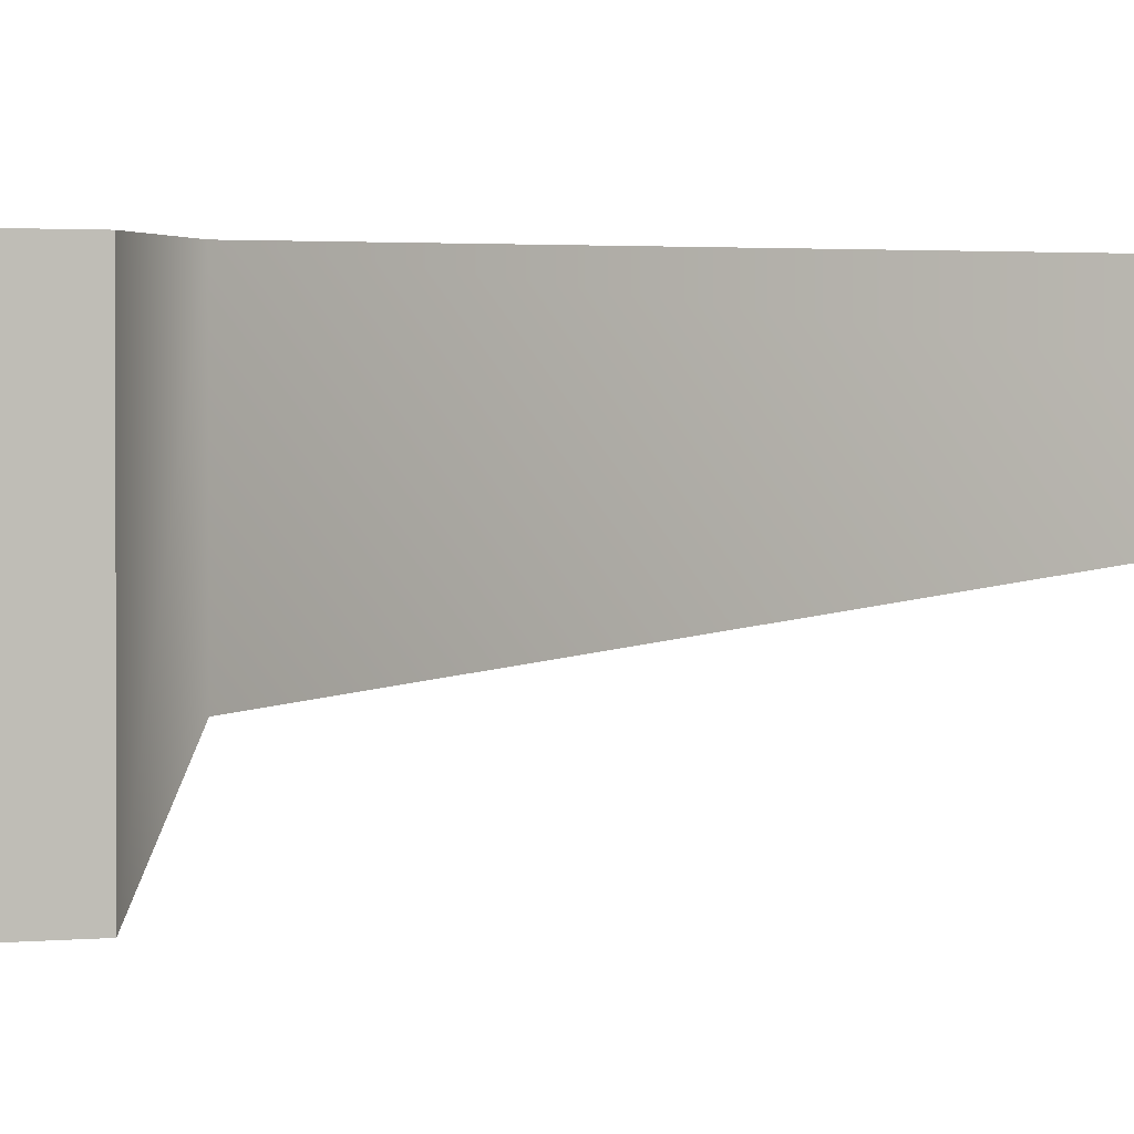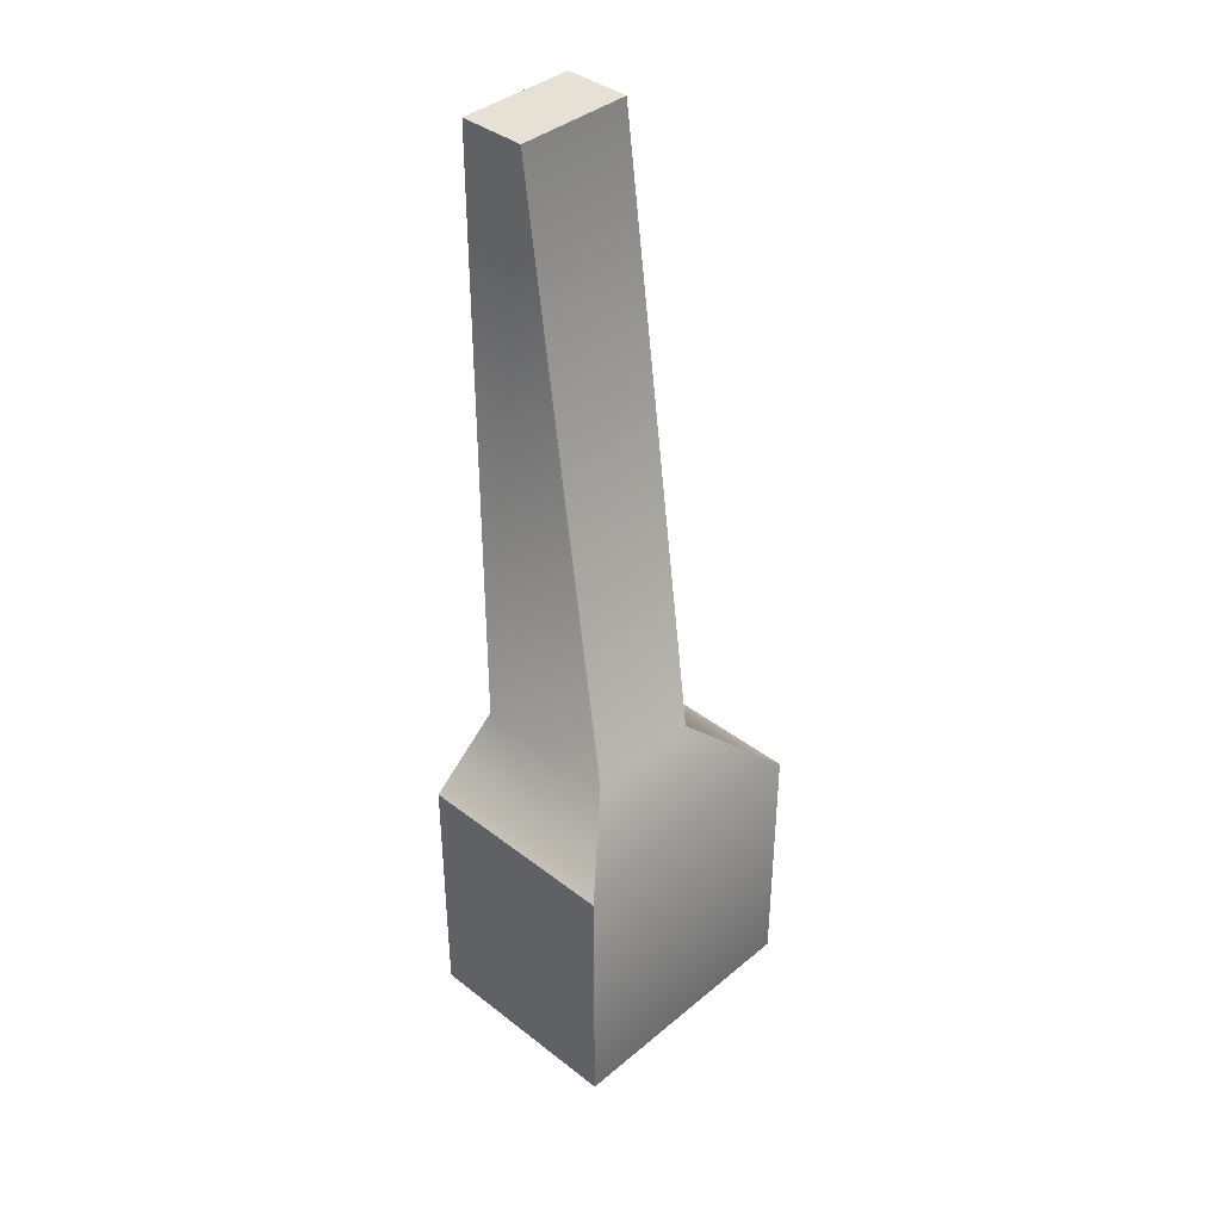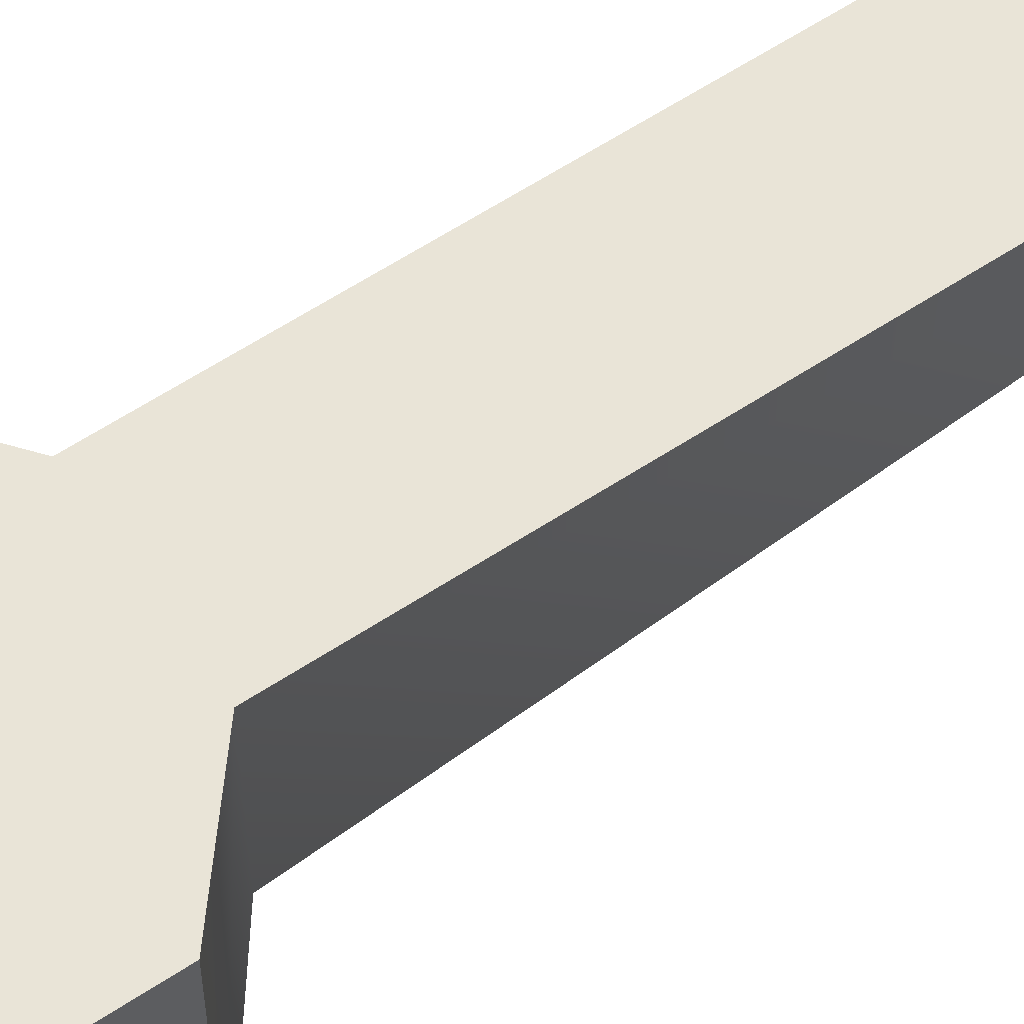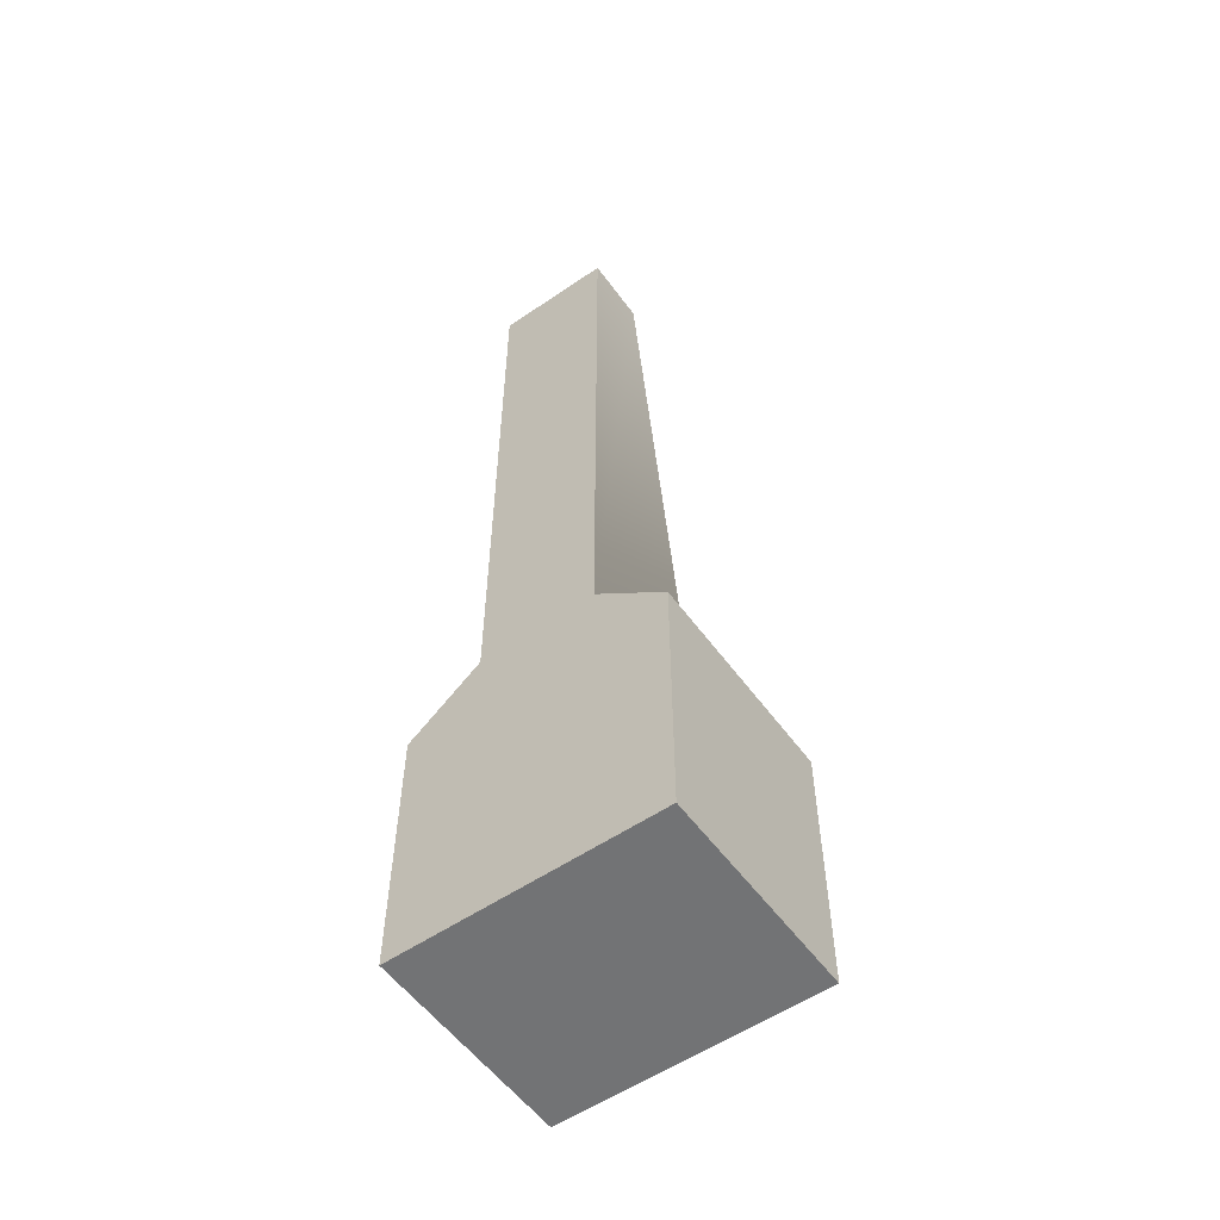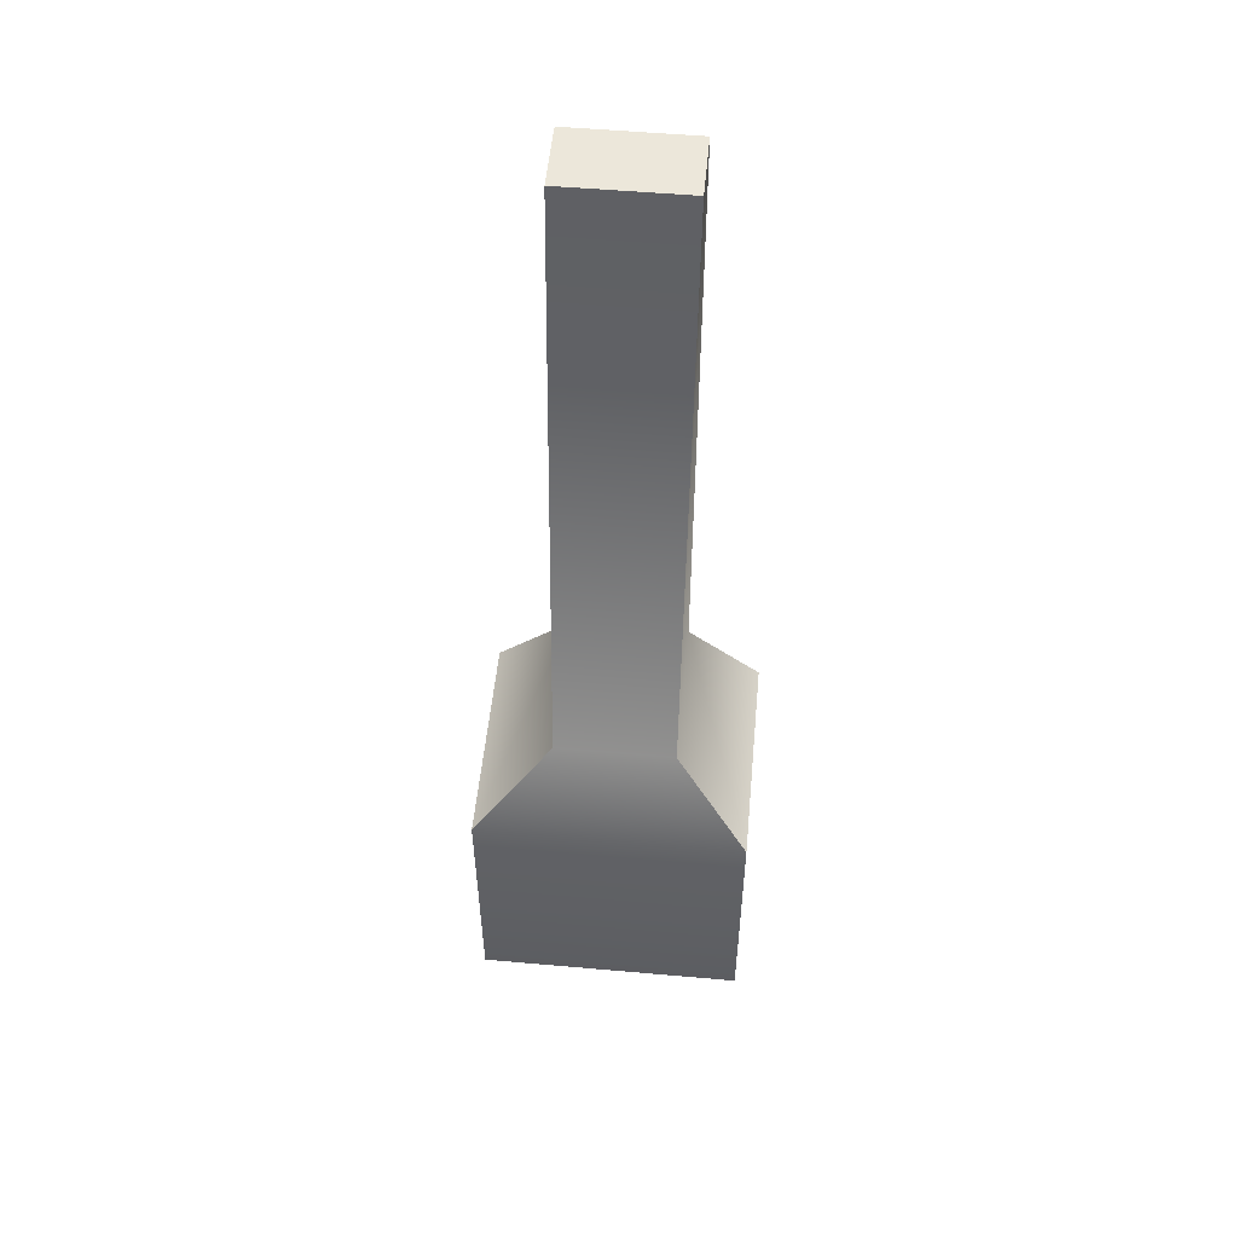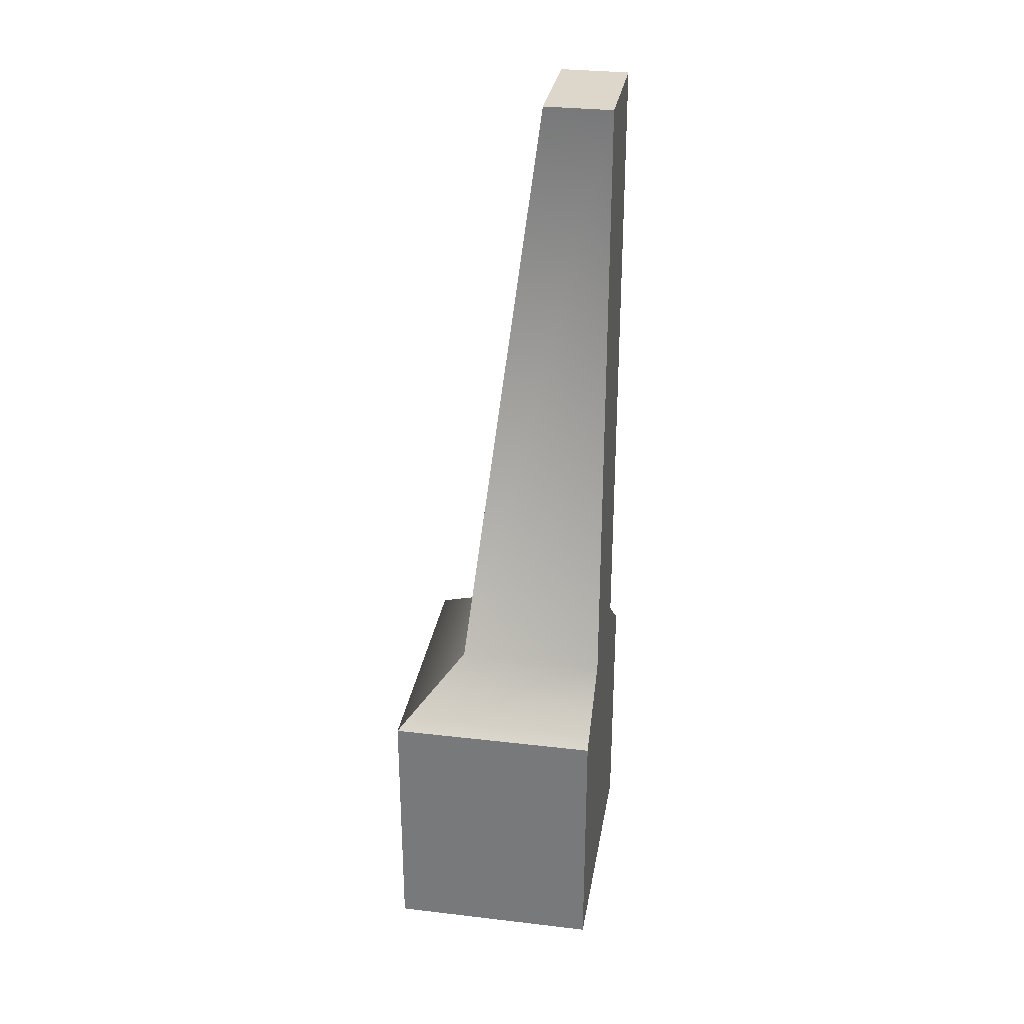
<metadata>
{"format":"obj","ext":"obj","renderer":"f3d","projection":"perspective","resolution":1024,"background":"white","views":[{"elev":1.4,"azim":64.1,"up":"+Z"},{"elev":39.1,"azim":134.0,"up":"+Y"},{"elev":60.9,"azim":56.1,"up":"+Z"},{"elev":-55.8,"azim":35.6,"up":"+Y"},{"elev":53.1,"azim":-174.6,"up":"+Y"},{"elev":30.7,"azim":-80.4,"up":"+Y"}]}
</metadata>
<code>
o ladder_3_f35_ext_1_0
v 1.933 -2.125 -2.06e-05
v -2.318 -2.125 -2.06e-05
v 1.933 -2.125 -3.4
v -2.318 -2.125 -3.4
v 1.933 2.099 -3.4
v 1.933 2.099 -2.06e-05
v 1.933 -2.125 -3.4
v 1.933 -2.125 -2.06e-05
v 0.7612 13.2 -2.06e-05
v 0.7612 3.065 -2.06e-05
v 0.7612 13.2 -1.071
v 0.7612 3.065 -2.41
v 1.933 2.099 -3.4
v 1.933 2.099 -2.06e-05
v 1.933 -2.125 -2.06e-05
v 1.933 2.099 -2.06e-05
v -2.318 -2.125 -2.06e-05
v -2.318 2.099 -2.06e-05
v 0.7612 3.065 -2.06e-05
v -1.146 3.065 -2.06e-05
v -1.146 13.2 -2.06e-05
v 0.7612 13.2 -2.06e-05
v -1.146 13.2 -1.071
v -1.146 13.2 -2.06e-05
v 0.7612 13.2 -1.071
v 0.7612 13.2 -2.06e-05
v -2.318 2.099 -2.06e-05
v -1.146 3.065 -2.06e-05
v -2.318 2.099 -3.4
v -1.146 3.065 -2.41
v -1.146 13.2 -2.06e-05
v -1.146 13.2 -1.071
v -2.318 -2.125 -2.06e-05
v -2.318 2.099 -2.06e-05
v -2.318 -2.125 -3.4
v -2.318 2.099 -3.4
v -1.146 13.2 -1.071
v 0.7612 13.2 -1.071
v -1.146 3.065 -2.41
v 0.7612 3.065 -2.41
v -2.318 2.099 -3.4
v 1.933 2.099 -3.4
v -2.318 -2.125 -3.4
v 1.933 -2.125 -3.4
f 1 2 3
f 2 4 3
f 3 4 4
f 4 5 4
f 4 5 5
f 5 6 5
f 5 6 7
f 6 8 7
f 7 8 8
f 8 9 8
f 8 9 9
f 9 10 9
f 9 10 11
f 10 12 11
f 11 12 12
f 12 10 12
f 12 10 13
f 10 14 13
f 13 14 14
f 14 15 14
f 14 15 15
f 15 16 15
f 15 16 17
f 16 18 17
f 17 18 18
f 18 16 18
f 18 16 16
f 16 19 16
f 16 19 18
f 19 20 18
f 18 20 20
f 20 19 20
f 20 19 21
f 19 22 21
f 21 22 22
f 22 23 22
f 22 23 23
f 23 24 23
f 23 24 25
f 24 26 25
f 25 26 26
f 26 27 26
f 26 27 27
f 27 28 27
f 27 28 29
f 28 30 29
f 29 30 30
f 30 28 30
f 30 28 28
f 28 31 28
f 28 31 30
f 31 32 30
f 30 32 32
f 32 33 32
f 32 33 33
f 33 34 33
f 33 34 35
f 34 36 35
f 35 36 36
f 36 37 36
f 36 37 37
f 37 38 37
f 37 38 39
f 38 40 39
f 39 40 41
f 40 42 41
f 41 42 43
f 42 44 43

</code>
